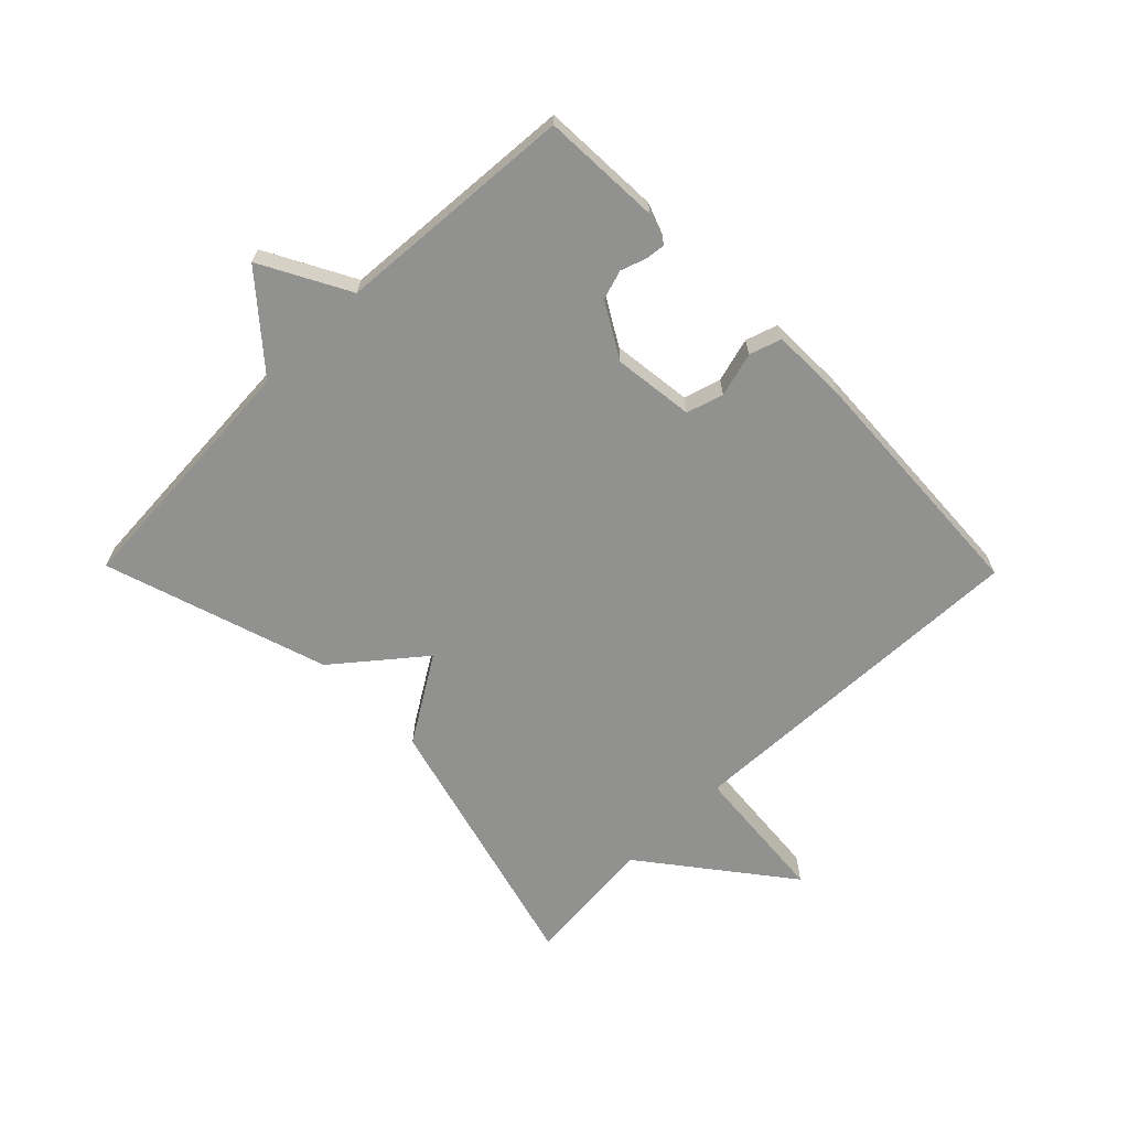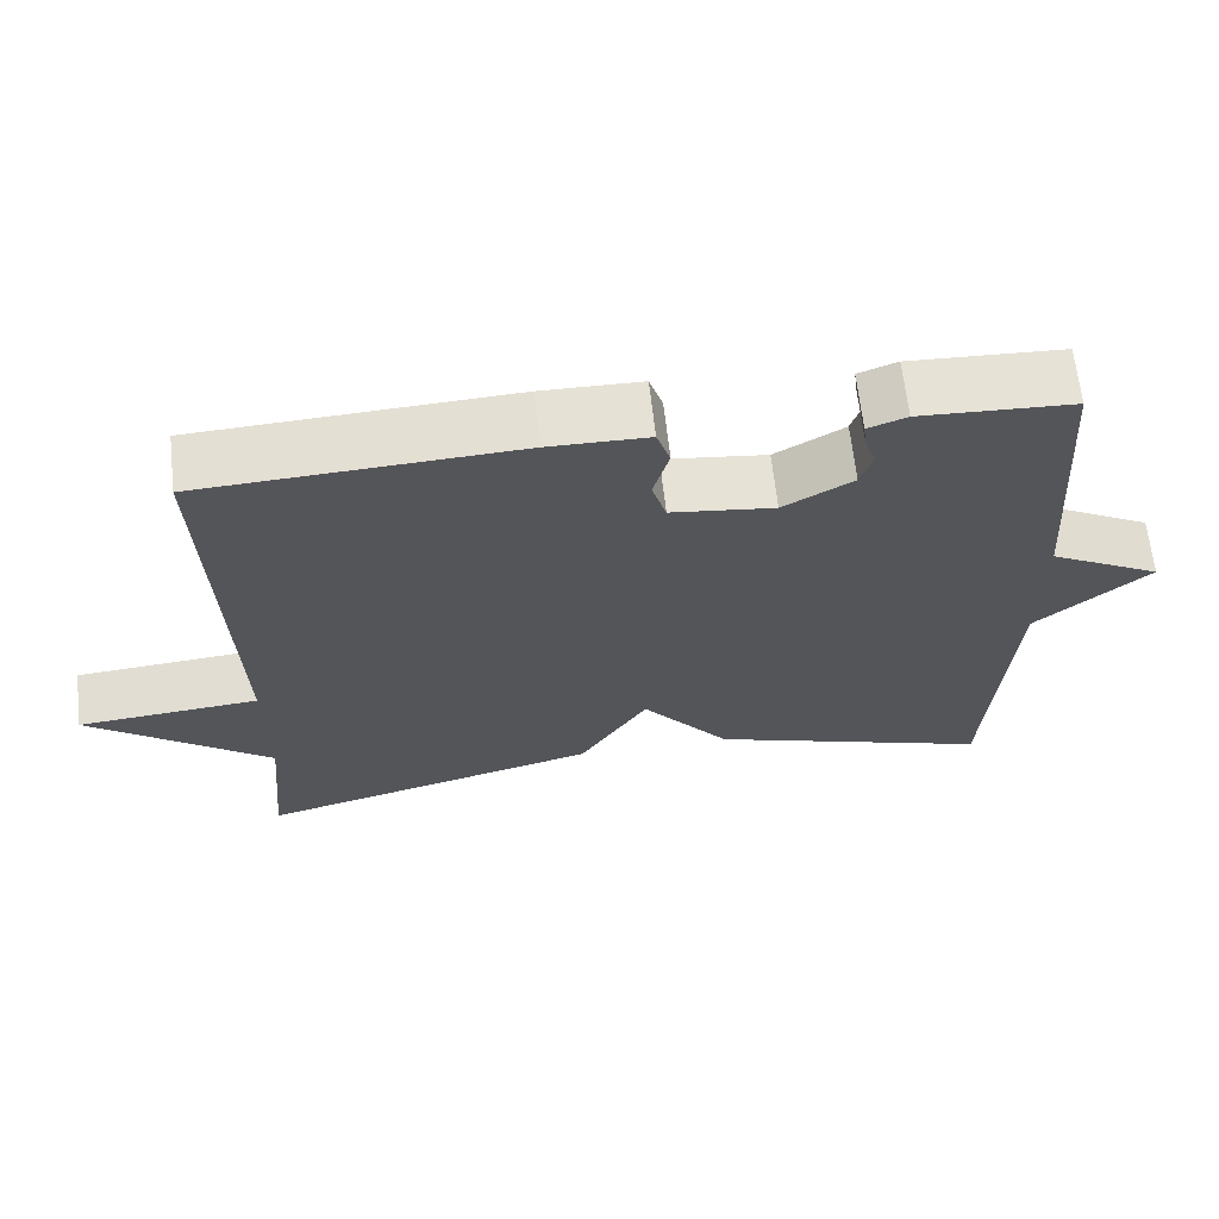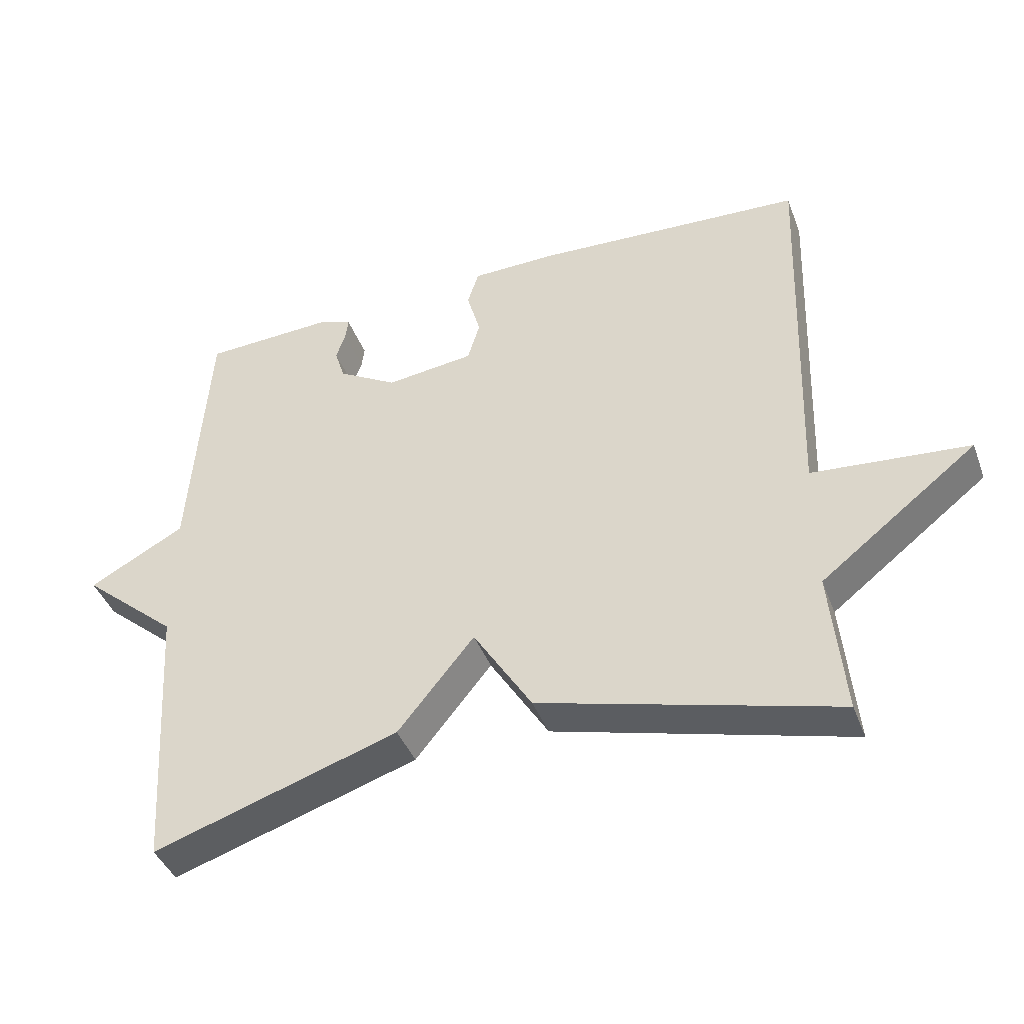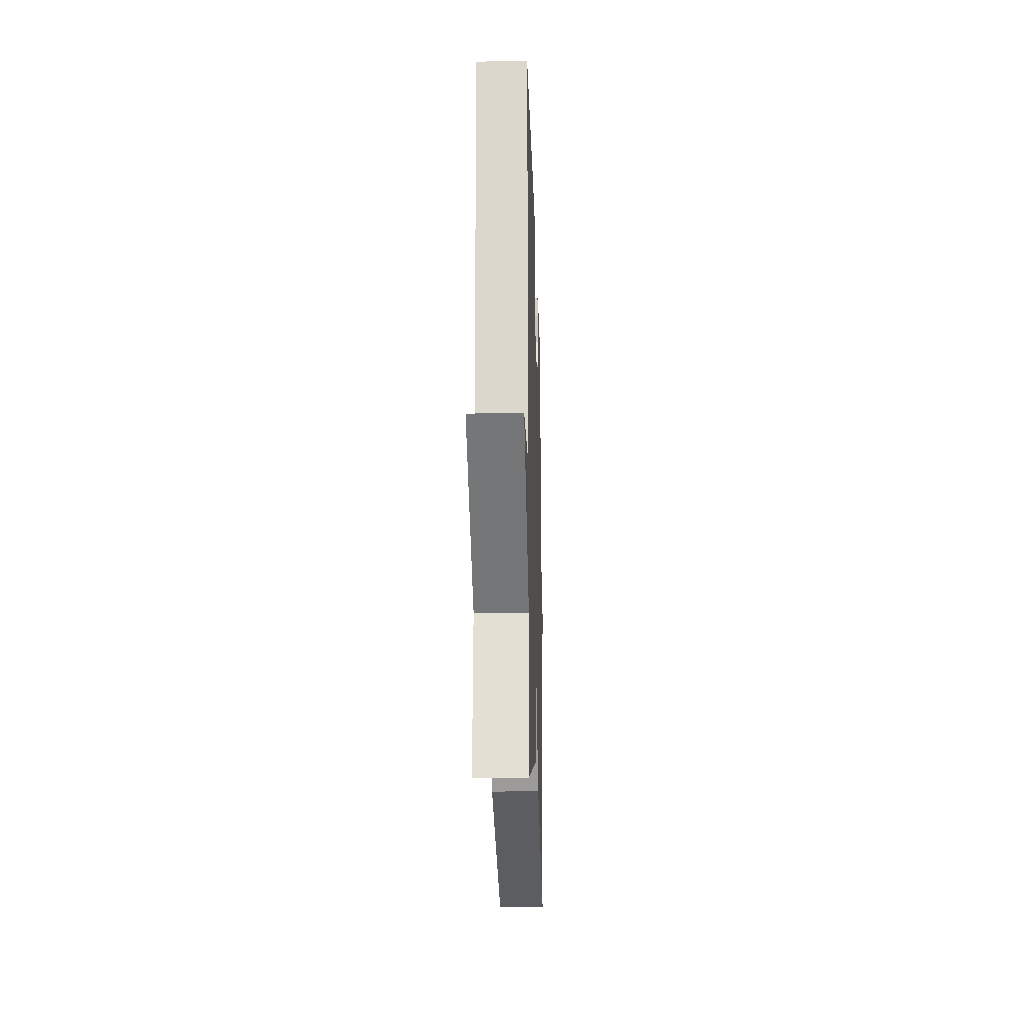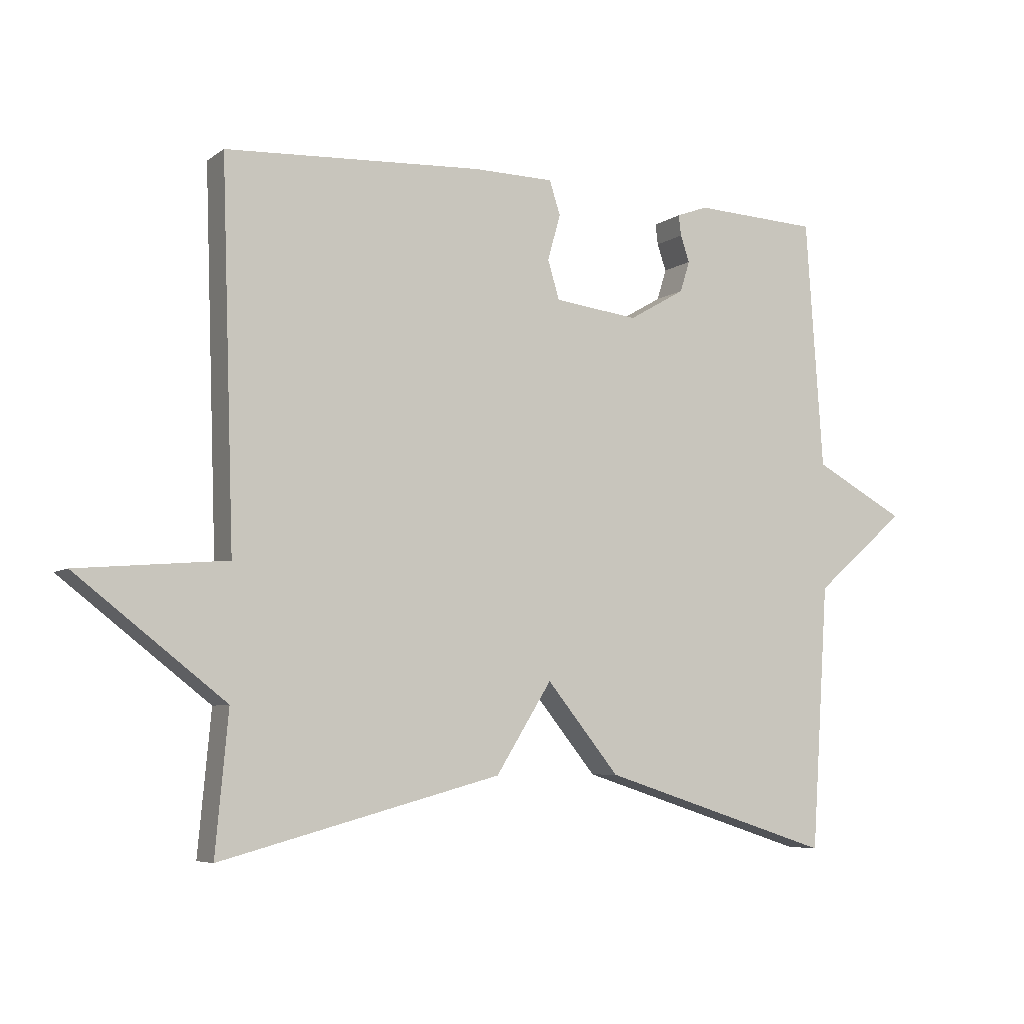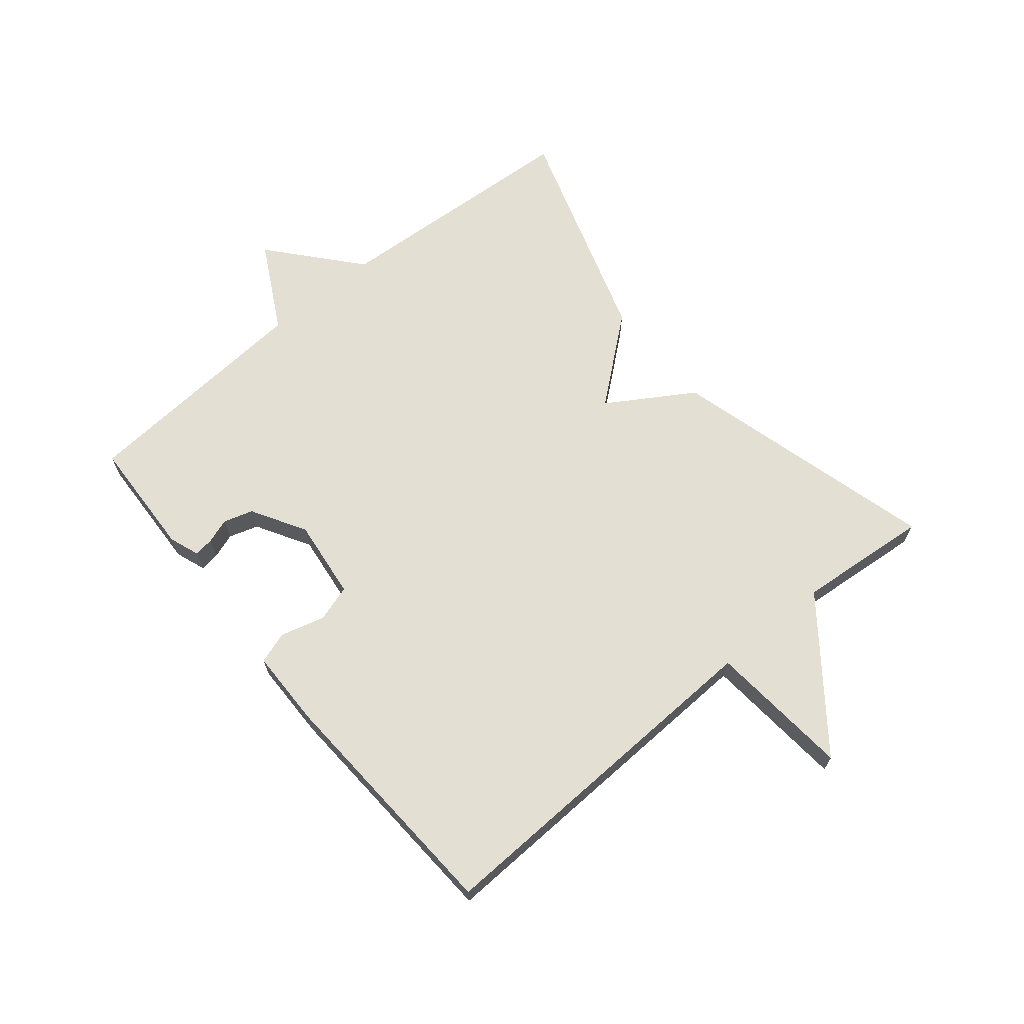
<metadata>
{"format":"obj","ext":"obj","renderer":"f3d","projection":"perspective","resolution":1024,"background":"white","views":[{"elev":-65.9,"azim":-45.5,"up":"+Y"},{"elev":65.1,"azim":173.7,"up":"+Z"},{"elev":-41.8,"azim":19.8,"up":"+Z"},{"elev":-19.1,"azim":91.7,"up":"+Z"},{"elev":-6.2,"azim":152.3,"up":"+Z"},{"elev":67.0,"azim":50.3,"up":"+Y"}]}
</metadata>
<code>
v 0.5 0.07 0.5
v 0.48 0.07 -0.084
v 0.712 0.07 -0.104
v 0.48 0.07 -0.284
v 0.5 0.07 -0.5
v 0.063 0.07 -0.383
v -0.024 0.07 -0.244
v -0.137 0.07 -0.383
v -0.5 0.07 -0.5
v -0.527 0.07 -0.088
v -0.67 0.07 0.035
v -0.527 0.07 0.112
v -0.5 0.07 0.5
v -0.306 0.07 0.509
v -0.257 0.07 0.491
v -0.261 0.07 0.459
v -0.275 0.07 0.418
v -0.26 0.07 0.37
v -0.172 0.07 0.319
v -0.041 0.07 0.335
v -0.023 0.07 0.395
v -0.043 0.07 0.467
v -0.026 0.07 0.519
v 0.1 0.07 0.521
v 0.5 0 0.5
v 0.48 0 -0.084
v 0.712 0 -0.104
v 0.48 0 -0.284
v 0.5 0 -0.5
v 0.063 0 -0.383
v -0.024 0 -0.244
v -0.137 0 -0.383
v -0.5 0 -0.5
v -0.527 0 -0.088
v -0.67 0 0.035
v -0.527 0 0.112
v -0.5 0 0.5
v -0.306 0 0.509
v -0.257 0 0.491
v -0.261 0 0.459
v -0.275 0 0.418
v -0.26 0 0.37
v -0.172 0 0.319
v -0.041 0 0.335
v -0.023 0 0.395
v -0.043 0 0.467
v -0.026 0 0.519
v 0.1 0 0.521
f 24 1 2
f 23 24 2
f 22 23 2
f 21 22 2
f 20 21 2
f 19 20 2
f 18 19 2
f 15 16 17
f 14 15 17
f 13 14 17
f 12 13 17
f 12 17 18
f 10 11 12
f 10 12 18
f 9 10 18
f 8 9 18
f 7 8 18
f 6 7 18
f 5 6 18
f 4 5 18
f 2 3 4
f 2 4 18
f 26 25 48
f 26 48 47
f 26 47 46
f 26 46 45
f 26 45 44
f 26 44 43
f 26 43 42
f 41 40 39
f 41 39 38
f 41 38 37
f 41 37 36
f 42 41 36
f 36 35 34
f 42 36 34
f 42 34 33
f 42 33 32
f 42 32 31
f 42 31 30
f 42 30 29
f 42 29 28
f 28 27 26
f 42 28 26
f 1 25 26 2
f 2 26 27 3
f 3 27 28 4
f 4 28 29 5
f 5 29 30 6
f 6 30 31 7
f 7 31 32 8
f 8 32 33 9
f 9 33 34 10
f 10 34 35 11
f 11 35 36 12
f 12 36 37 13
f 13 37 38 14
f 14 38 39 15
f 15 39 40 16
f 16 40 41 17
f 17 41 42 18
f 18 42 43 19
f 19 43 44 20
f 20 44 45 21
f 21 45 46 22
f 22 46 47 23
f 23 47 48 24
f 24 48 25 1

</code>
